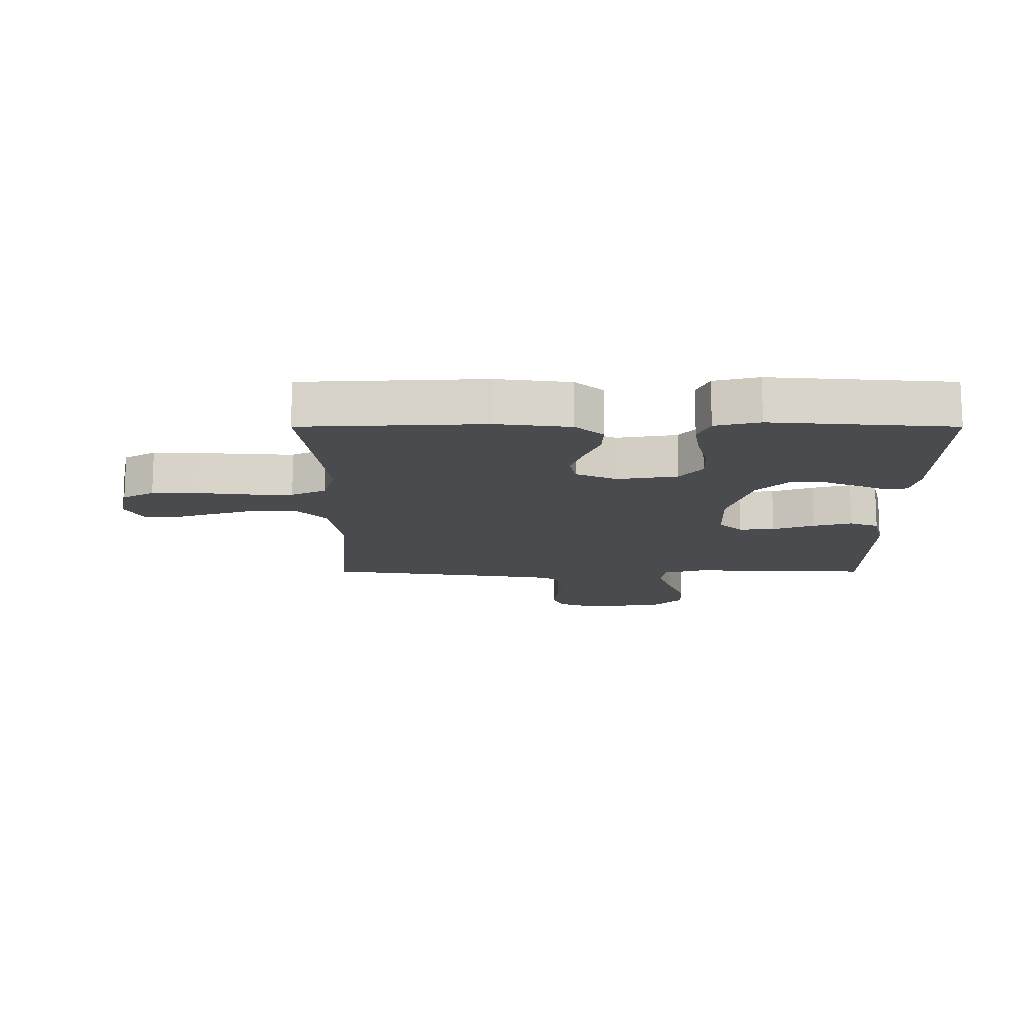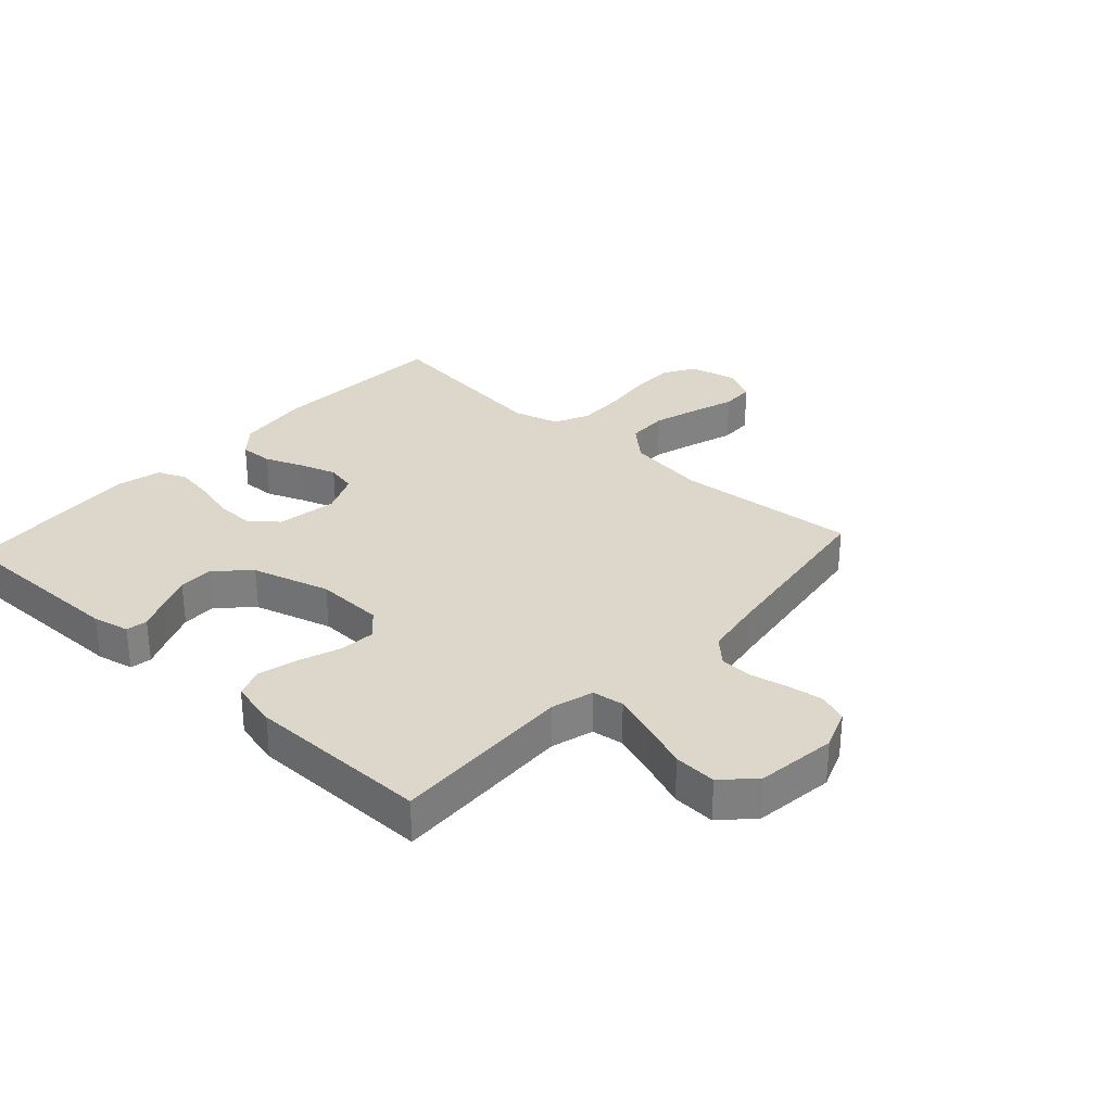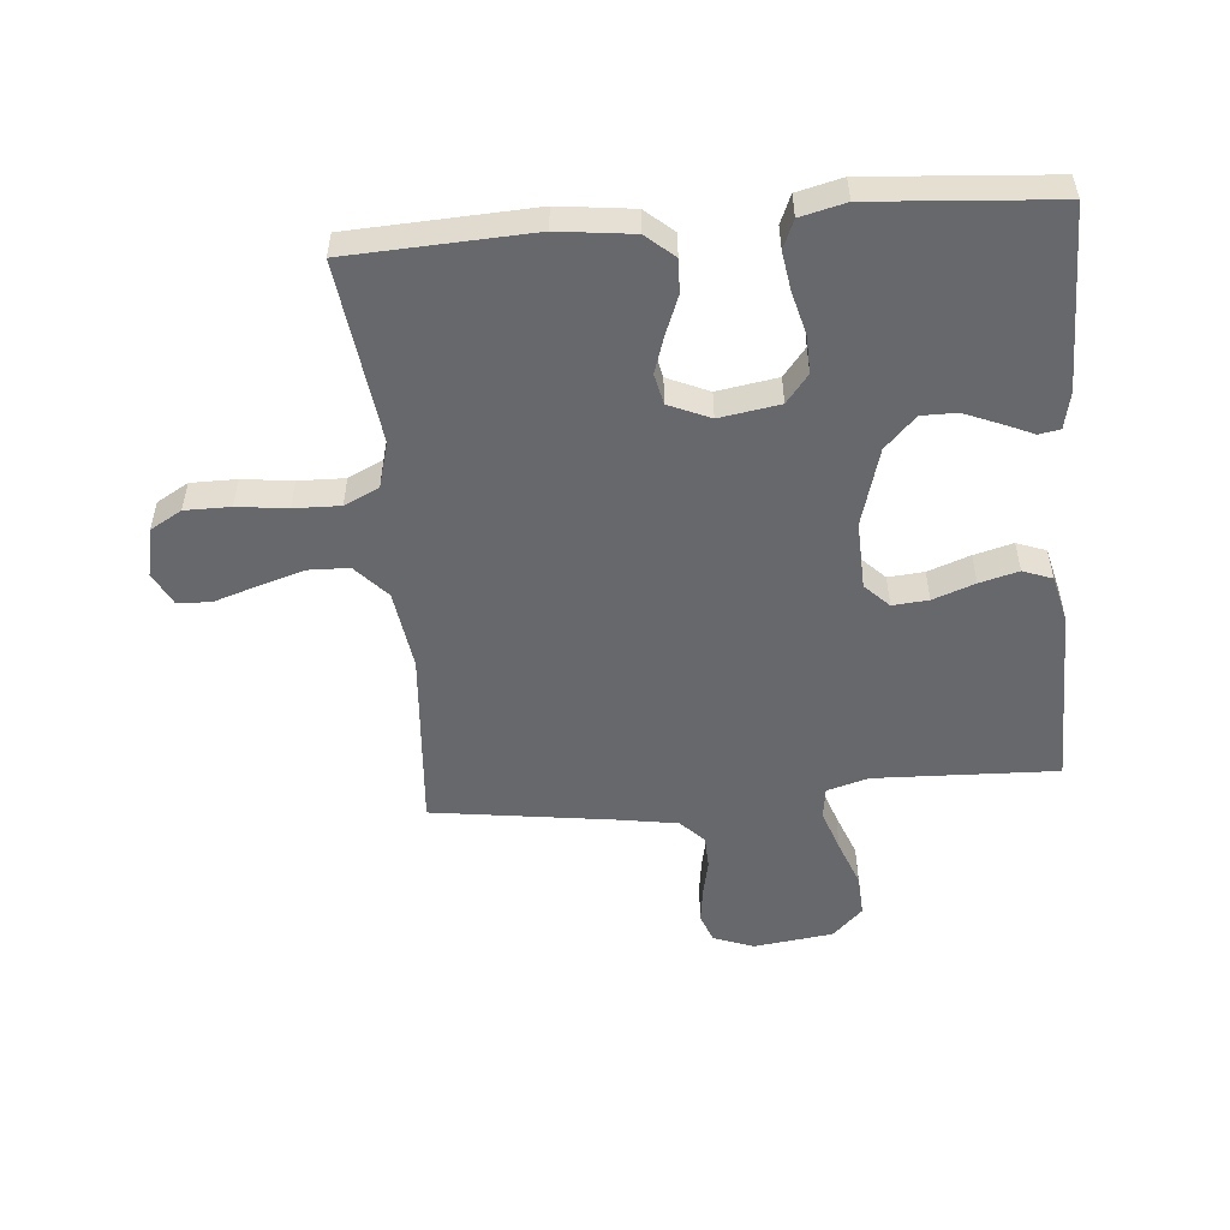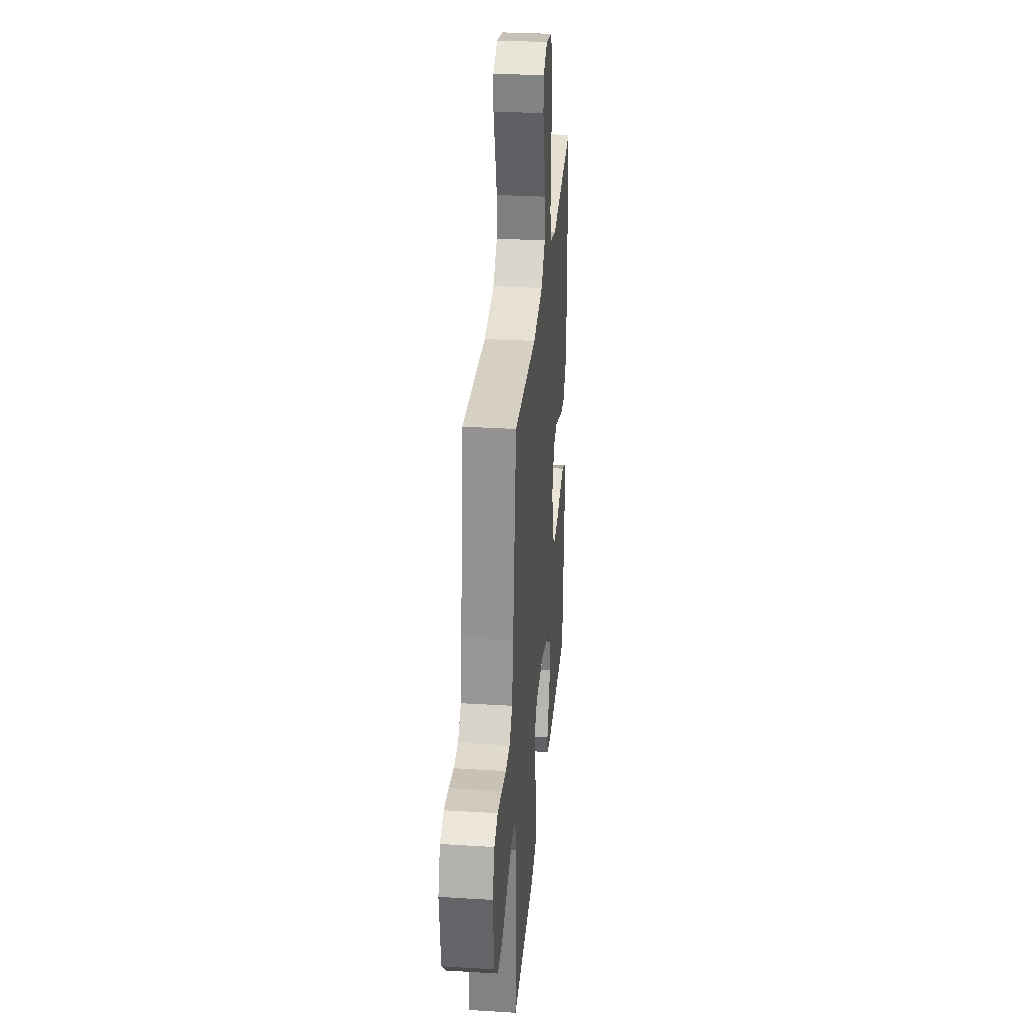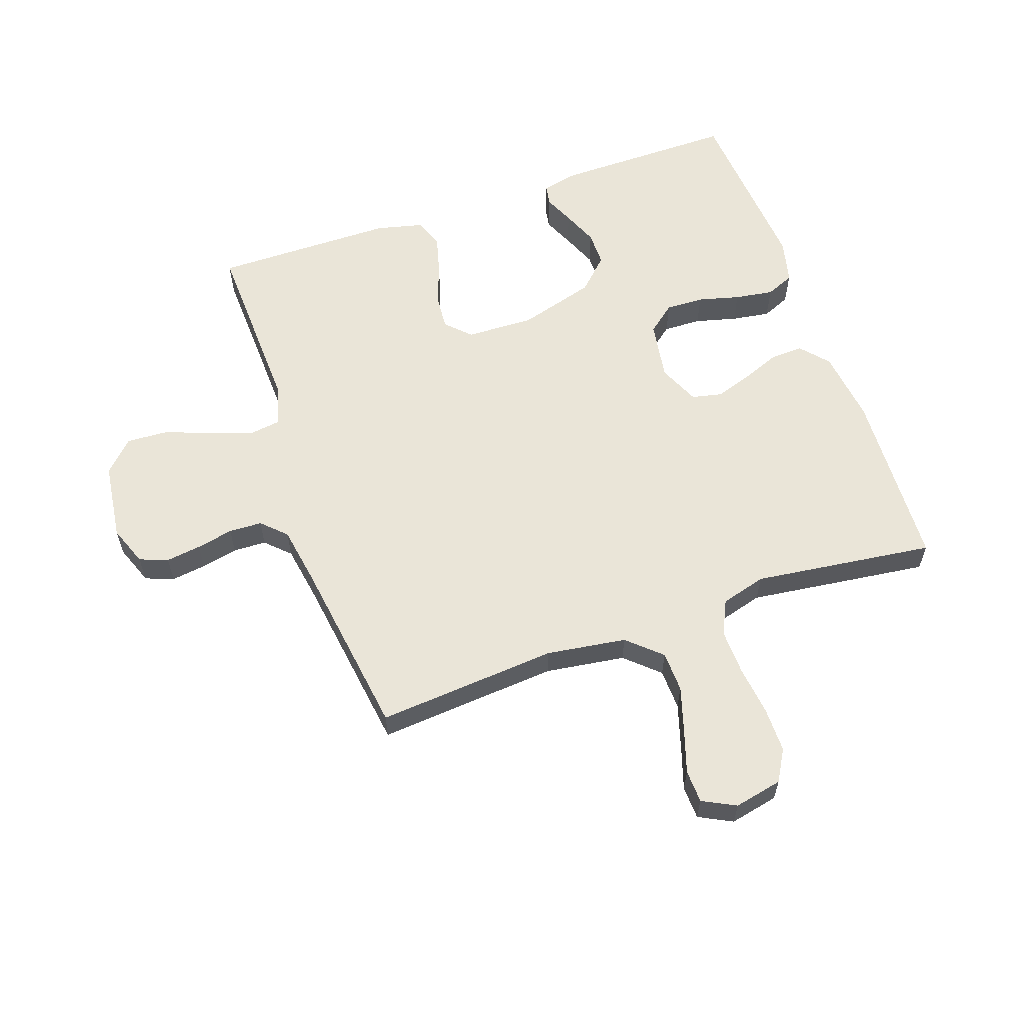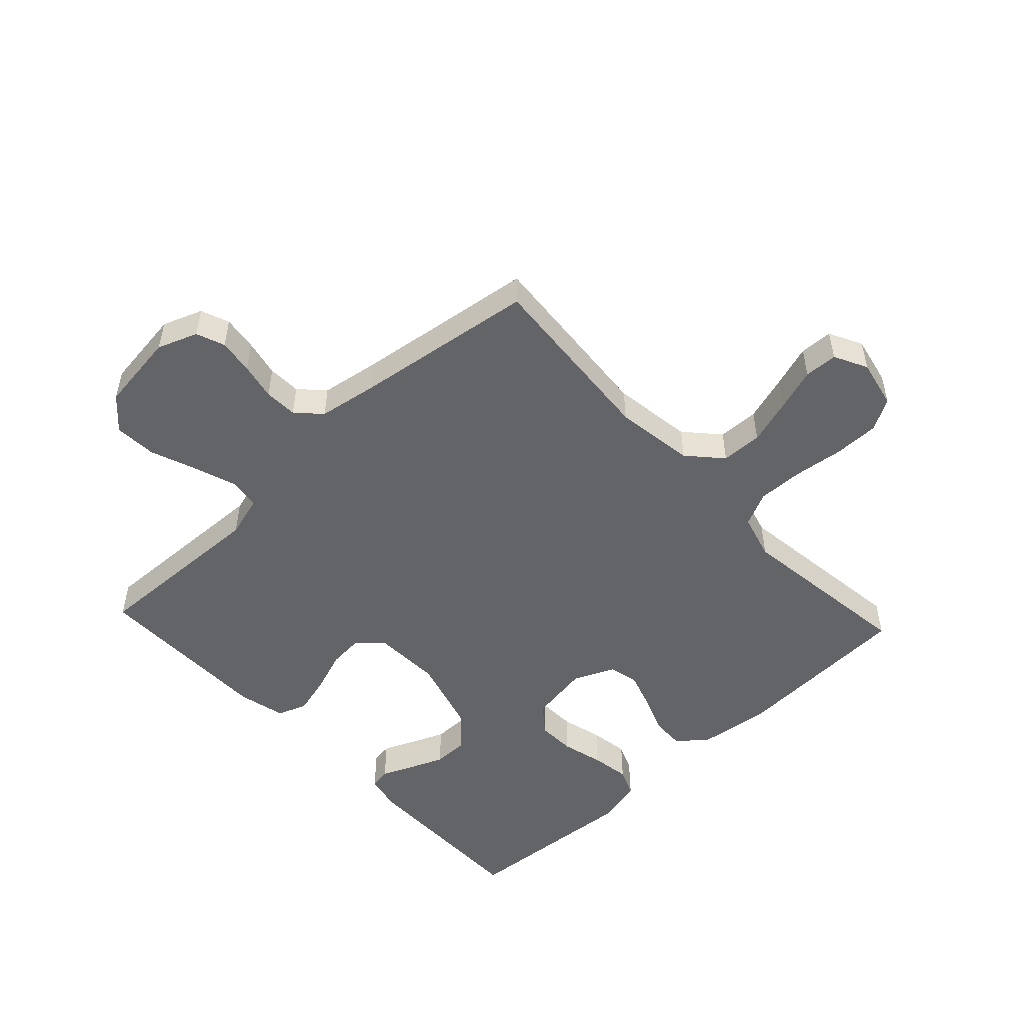
<metadata>
{"format":"obj","ext":"obj","renderer":"f3d","projection":"perspective","resolution":1024,"background":"white","views":[{"elev":-14.1,"azim":90.0,"up":"+Y"},{"elev":30.4,"azim":-137.7,"up":"+Y"},{"elev":-52.4,"azim":95.0,"up":"+Y"},{"elev":30.8,"azim":-85.0,"up":"+Z"},{"elev":59.6,"azim":-19.2,"up":"+Y"},{"elev":-51.2,"azim":-46.9,"up":"+Y"}]}
</metadata>
<code>
v 0.5 0.07 0.5
v 0.514 0.07 0.2
v 0.499 0.07 0.078
v 0.459 0.07 0.032
v 0.404 0.07 0.034
v 0.341 0.07 0.059
v 0.28 0.07 0.079
v 0.23 0.07 0.068
v 0.2 0.07 0
v 0.216 0.07 -0.099
v 0.262 0.07 -0.136
v 0.325 0.07 -0.134
v 0.394 0.07 -0.116
v 0.458 0.07 -0.106
v 0.505 0.07 -0.126
v 0.523 0.07 -0.2
v 0.5 0.07 -0.5
v 0.2 0.07 -0.498
v 0.14 0.07 -0.485
v 0.134 0.07 -0.45
v 0.156 0.07 -0.4
v 0.18 0.07 -0.342
v 0.18 0.07 -0.284
v 0.128 0.07 -0.233
v 0 0.07 -0.196
v -0.112 0.07 -0.2
v -0.151 0.07 -0.239
v -0.146 0.07 -0.298
v -0.121 0.07 -0.367
v -0.104 0.07 -0.431
v -0.122 0.07 -0.479
v -0.2 0.07 -0.498
v -0.5 0.07 -0.5
v -0.489 0.07 -0.2
v -0.509 0.07 -0.131
v -0.561 0.07 -0.124
v -0.631 0.07 -0.148
v -0.707 0.07 -0.177
v -0.777 0.07 -0.181
v -0.826 0.07 -0.131
v -0.843 0.07 0
v -0.818 0.07 0.066
v -0.771 0.07 0.084
v -0.713 0.07 0.076
v -0.652 0.07 0.063
v -0.597 0.07 0.065
v -0.558 0.07 0.103
v -0.542 0.07 0.2
v -0.5 0.07 0.5
v -0.2 0.07 0.476
v -0.068 0.07 0.495
v -0.013 0.07 0.545
v -0.011 0.07 0.613
v -0.034 0.07 0.688
v -0.057 0.07 0.759
v -0.055 0.07 0.814
v 0 0.07 0.842
v 0.08 0.07 0.825
v 0.11 0.07 0.773
v 0.11 0.07 0.698
v 0.1 0.07 0.616
v 0.098 0.07 0.54
v 0.125 0.07 0.483
v 0.2 0.07 0.462
v 0.5 0 0.5
v 0.514 0 0.2
v 0.499 0 0.078
v 0.459 0 0.032
v 0.404 0 0.034
v 0.341 0 0.059
v 0.28 0 0.079
v 0.23 0 0.068
v 0.2 0 0
v 0.216 0 -0.099
v 0.262 0 -0.136
v 0.325 0 -0.134
v 0.394 0 -0.116
v 0.458 0 -0.106
v 0.505 0 -0.126
v 0.523 0 -0.2
v 0.5 0 -0.5
v 0.2 0 -0.498
v 0.14 0 -0.485
v 0.134 0 -0.45
v 0.156 0 -0.4
v 0.18 0 -0.342
v 0.18 0 -0.284
v 0.128 0 -0.233
v 0 0 -0.196
v -0.112 0 -0.2
v -0.151 0 -0.239
v -0.146 0 -0.298
v -0.121 0 -0.367
v -0.104 0 -0.431
v -0.122 0 -0.479
v -0.2 0 -0.498
v -0.5 0 -0.5
v -0.489 0 -0.2
v -0.509 0 -0.131
v -0.561 0 -0.124
v -0.631 0 -0.148
v -0.707 0 -0.177
v -0.777 0 -0.181
v -0.826 0 -0.131
v -0.843 0 0
v -0.818 0 0.066
v -0.771 0 0.084
v -0.713 0 0.076
v -0.652 0 0.063
v -0.597 0 0.065
v -0.558 0 0.103
v -0.542 0 0.2
v -0.5 0 0.5
v -0.2 0 0.476
v -0.068 0 0.495
v -0.013 0 0.545
v -0.011 0 0.613
v -0.034 0 0.688
v -0.057 0 0.759
v -0.055 0 0.814
v 0 0 0.842
v 0.08 0 0.825
v 0.11 0 0.773
v 0.11 0 0.698
v 0.1 0 0.616
v 0.098 0 0.54
v 0.125 0 0.483
v 0.2 0 0.462
f 58 59 60 61
f 58 61 62
f 57 58 62
f 54 55 56 57
f 53 54 57 62
f 52 53 62 63
f 48 49 50
f 47 48 50 51
f 46 47 51
f 42 43 44 45
f 40 41 42 45
f 40 45 46
f 37 38 39 40
f 36 37 40 46
f 35 36 46 51
f 31 32 33 34
f 28 29 30 31
f 28 31 34 35
f 18 19 20 21
f 18 21 22
f 17 18 22 23
f 12 13 14 15
f 12 15 16 17
f 3 4 5 6
f 3 6 7
f 64 1 2 3
f 63 64 3 7
f 27 28 35
f 26 27 35 51
f 25 26 51 52
f 12 17 23 24
f 11 12 24 25
f 10 11 25
f 9 10 25 52
f 52 63 7 8
f 8 9 52
f 125 124 123 122
f 126 125 122
f 126 122 121
f 121 120 119 118
f 126 121 118 117
f 127 126 117 116
f 114 113 112
f 115 114 112 111
f 115 111 110
f 109 108 107 106
f 109 106 105 104
f 110 109 104
f 104 103 102 101
f 110 104 101 100
f 115 110 100 99
f 98 97 96 95
f 95 94 93 92
f 99 98 95 92
f 85 84 83 82
f 86 85 82
f 87 86 82 81
f 79 78 77 76
f 81 80 79 76
f 70 69 68 67
f 71 70 67
f 67 66 65 128
f 71 67 128 127
f 99 92 91
f 115 99 91 90
f 116 115 90 89
f 88 87 81 76
f 89 88 76 75
f 89 75 74
f 116 89 74 73
f 72 71 127 116
f 116 73 72
f 1 65 66 2
f 2 66 67 3
f 3 67 68 4
f 4 68 69 5
f 5 69 70 6
f 6 70 71 7
f 7 71 72 8
f 8 72 73 9
f 9 73 74 10
f 10 74 75 11
f 11 75 76 12
f 12 76 77 13
f 13 77 78 14
f 14 78 79 15
f 15 79 80 16
f 16 80 81 17
f 17 81 82 18
f 18 82 83 19
f 19 83 84 20
f 20 84 85 21
f 21 85 86 22
f 22 86 87 23
f 23 87 88 24
f 24 88 89 25
f 25 89 90 26
f 26 90 91 27
f 27 91 92 28
f 28 92 93 29
f 29 93 94 30
f 30 94 95 31
f 31 95 96 32
f 32 96 97 33
f 33 97 98 34
f 34 98 99 35
f 35 99 100 36
f 36 100 101 37
f 37 101 102 38
f 38 102 103 39
f 39 103 104 40
f 40 104 105 41
f 41 105 106 42
f 42 106 107 43
f 43 107 108 44
f 44 108 109 45
f 45 109 110 46
f 46 110 111 47
f 47 111 112 48
f 48 112 113 49
f 49 113 114 50
f 50 114 115 51
f 51 115 116 52
f 52 116 117 53
f 53 117 118 54
f 54 118 119 55
f 55 119 120 56
f 56 120 121 57
f 57 121 122 58
f 58 122 123 59
f 59 123 124 60
f 60 124 125 61
f 61 125 126 62
f 62 126 127 63
f 63 127 128 64
f 64 128 65 1

</code>
